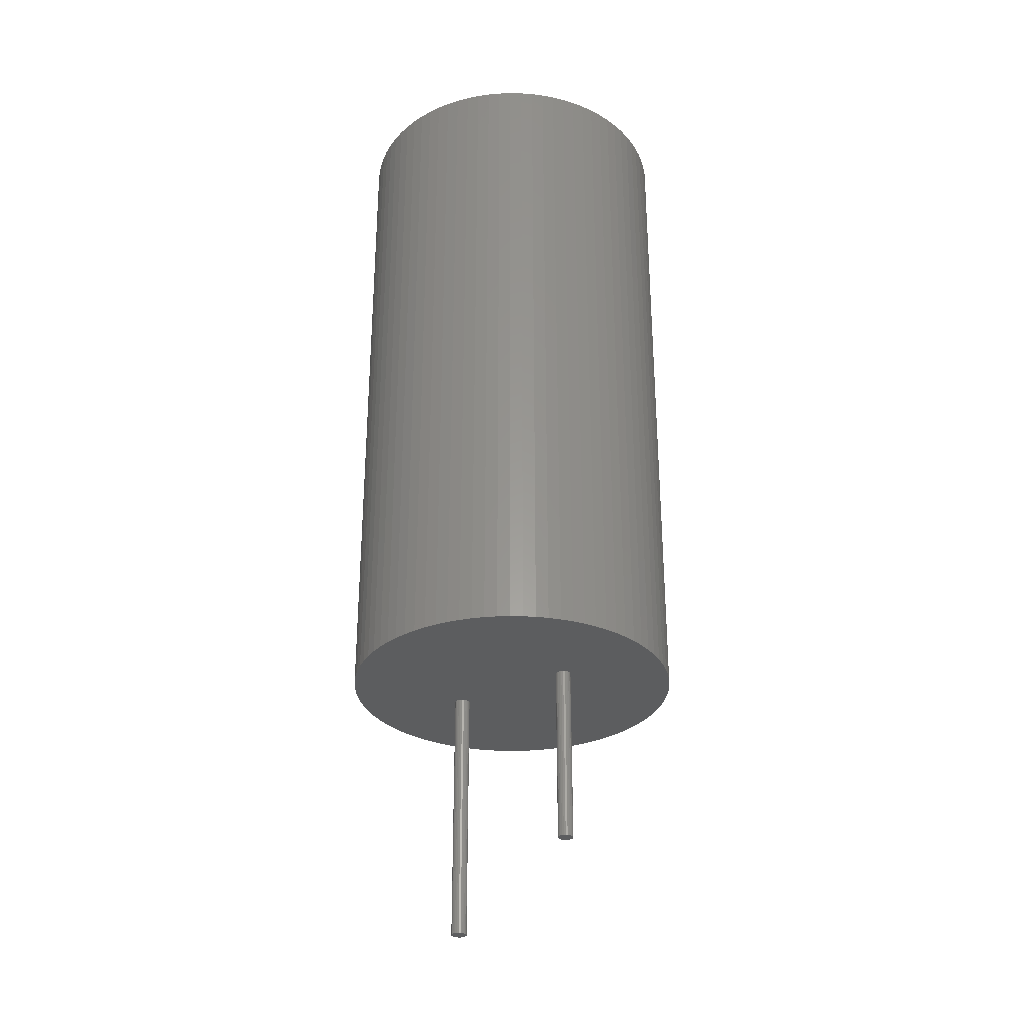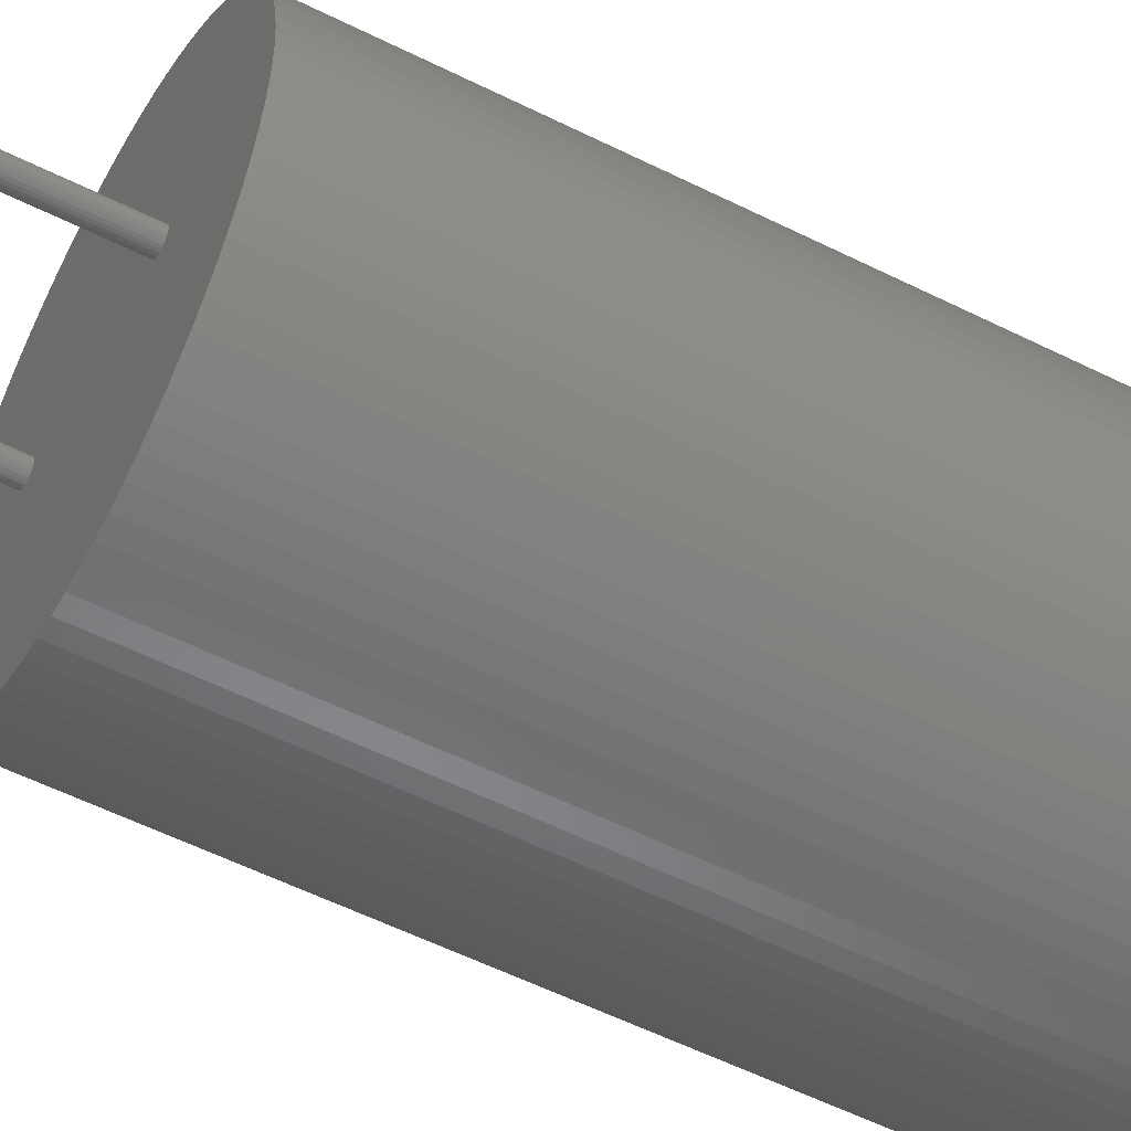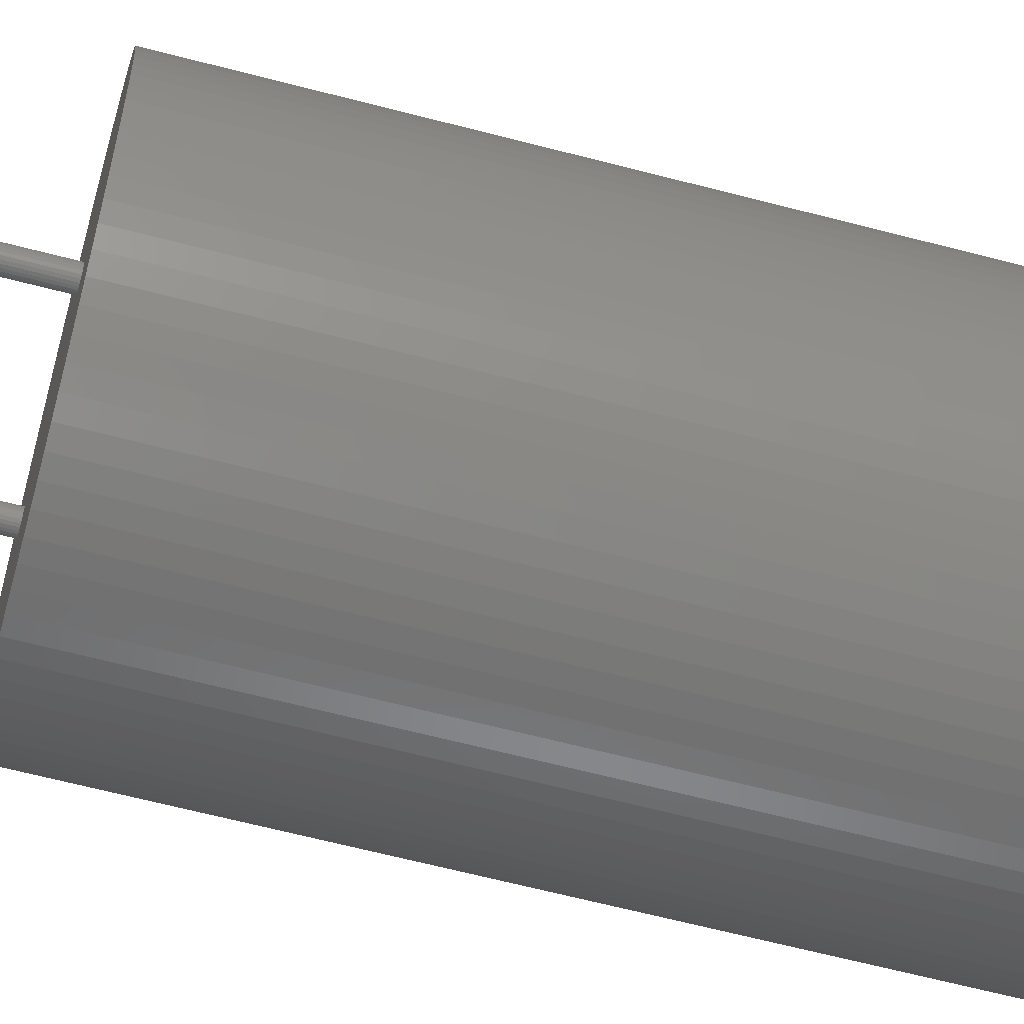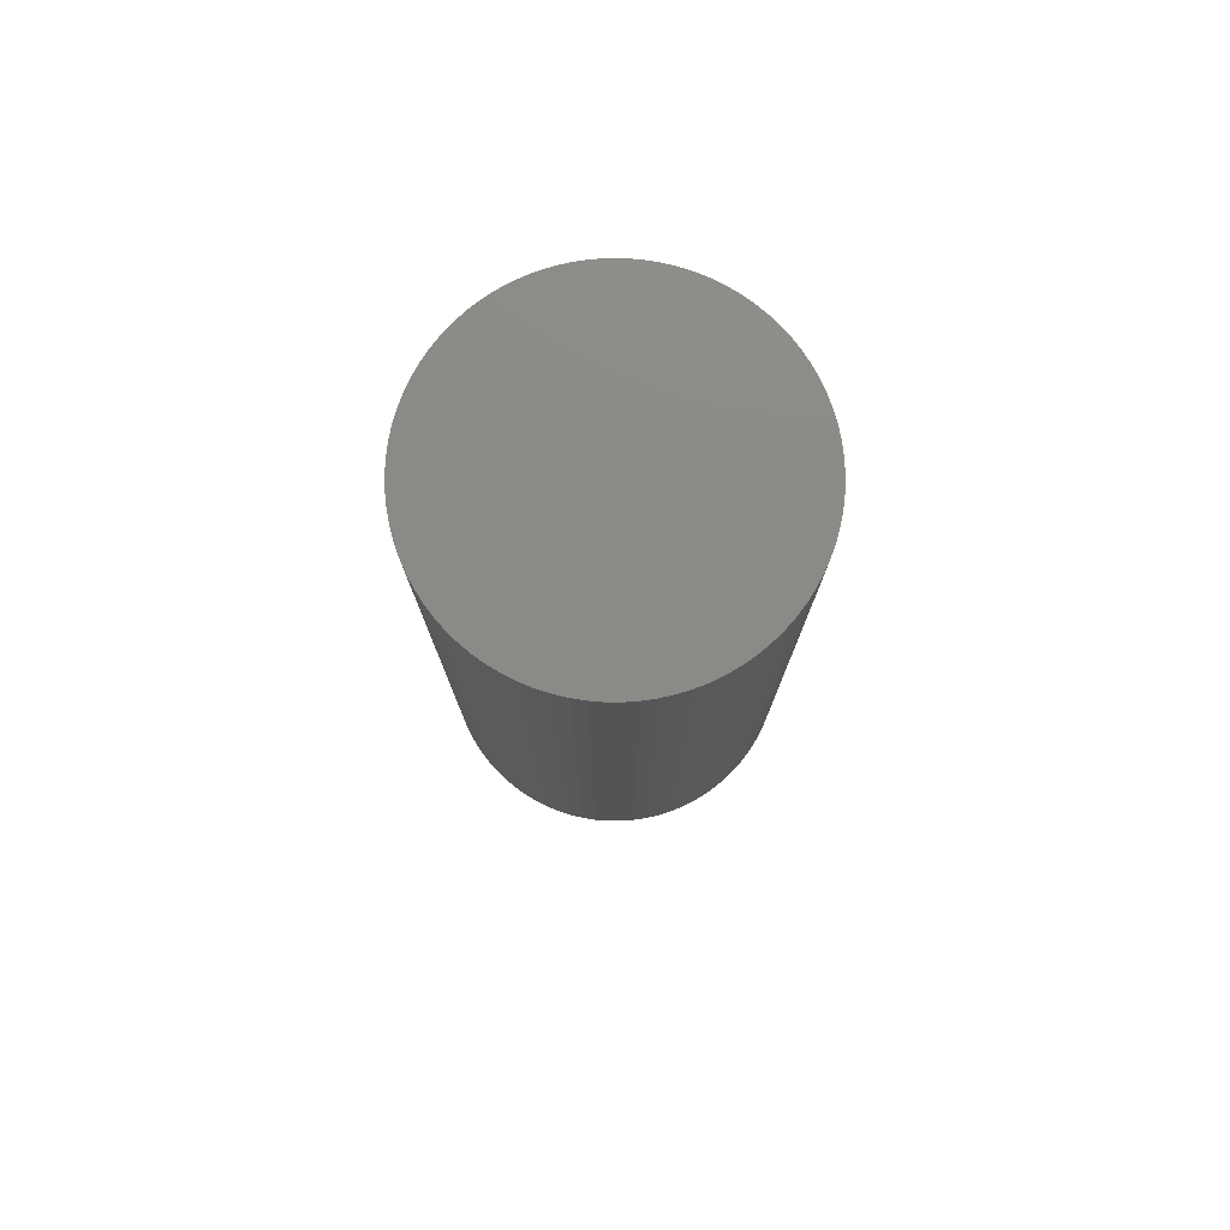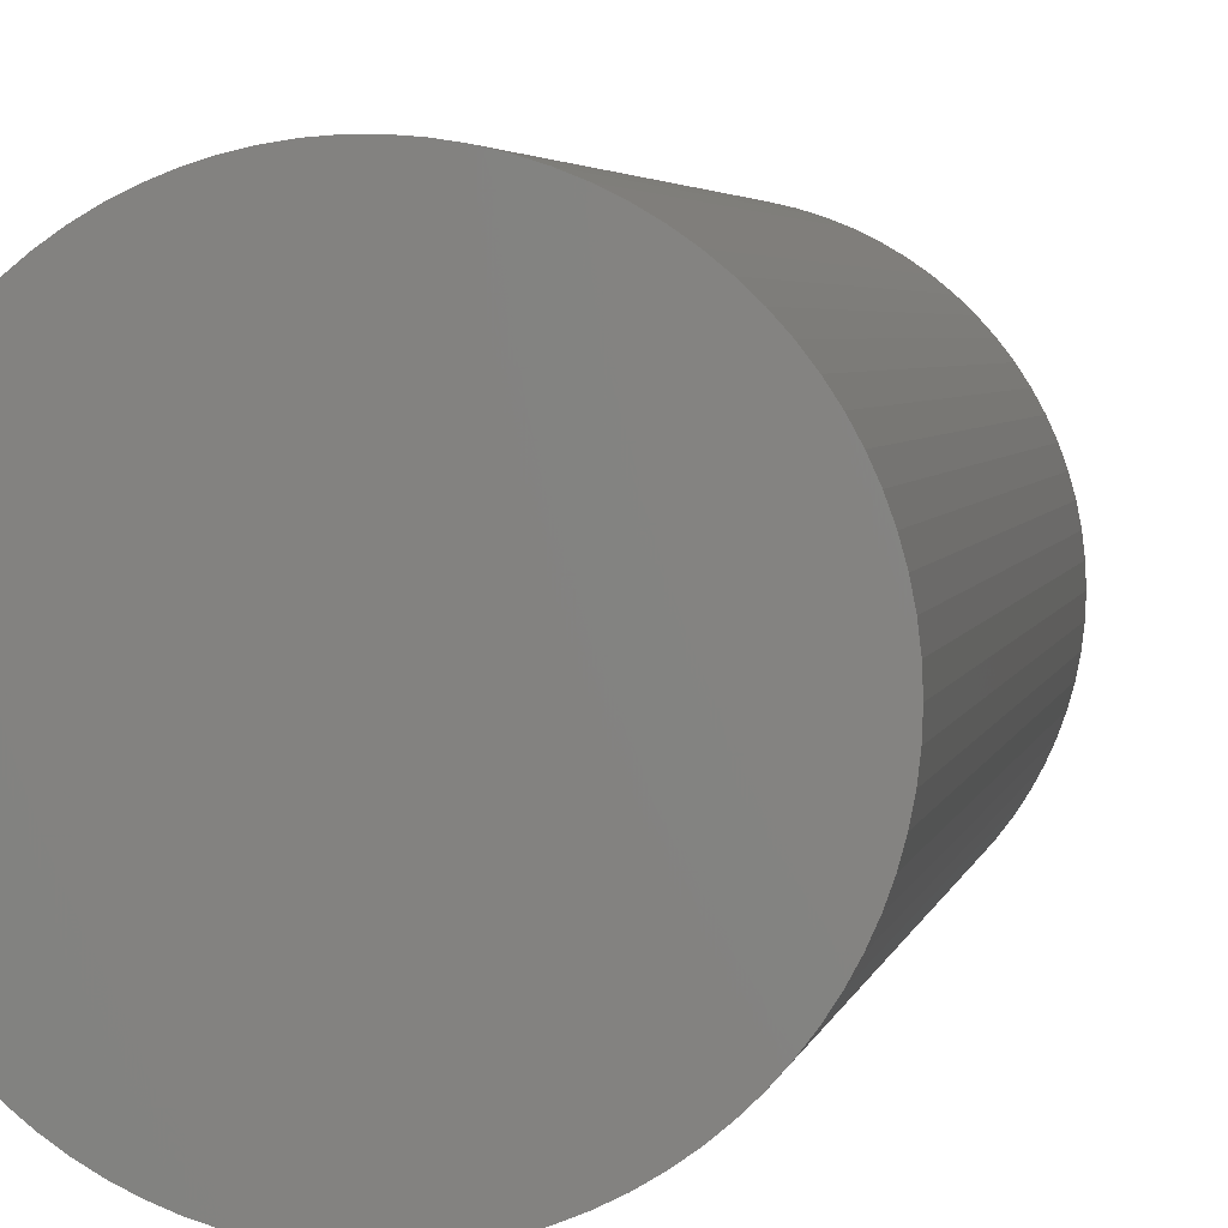
<metadata>
{"format":"stl","ext":"stl","renderer":"f3d","projection":"perspective","resolution":1024,"background":"white","views":[{"elev":-30.7,"azim":33.6,"up":"+Z"},{"elev":-53.9,"azim":-118.3,"up":"+Y"},{"elev":-62.4,"azim":-105.0,"up":"+Y"},{"elev":77.7,"azim":-17.3,"up":"+Z"},{"elev":3.0,"azim":9.0,"up":"+Y"}]}
</metadata>
<code>
# stl→obj: 264 verts, 516 faces
v 8.981 0.4976 27
v 9 -1.592e-15 27
v 9 -1.592e-15 0
v 8.981 0.4976 0
v 8.924 0.9922 27
v 8.924 0.9922 0
v 8.829 1.481 0
v 8.829 1.481 27
v 8.697 1.961 27
v 8.697 1.961 0
v 8.529 2.43 27
v 8.529 2.43 0
v 8.325 2.884 0
v 8.325 2.884 27
v 8.087 3.322 27
v 8.087 3.322 0
v 7.817 3.74 27
v 7.817 3.74 0
v 7.515 4.136 0
v 7.515 4.136 27
v 7.183 4.507 0
v 7.183 4.507 27
v 6.825 4.853 27
v 6.825 4.853 0
v 6.44 5.169 0
v 6.44 5.169 27
v 6.033 5.456 0
v 6.033 5.456 27
v 5.605 5.71 0
v 5.605 5.71 27
v 5.159 5.931 27
v 5.159 5.931 0
v 4.697 6.117 27
v 4.697 6.117 0
v 4.222 6.268 27
v 4.222 6.268 0
v 3.738 6.381 0
v 3.738 6.381 27
v 3.245 6.457 27
v 3.245 6.457 0
v 2.749 6.495 27
v 2.749 6.495 0
v 2.251 6.495 27
v 2.251 6.495 0
v 1.755 6.457 27
v 1.755 6.457 0
v 1.262 6.381 27
v 1.262 6.381 0
v 0.7776 6.268 0
v 0.7776 6.268 27
v 0.3029 6.117 27
v 0.3029 6.117 0
v -0.1589 5.931 27
v -0.1589 5.931 0
v -0.6052 5.71 0
v -0.6052 5.71 27
v -1.033 5.456 0
v -1.033 5.456 27
v -1.44 5.169 27
v -1.44 5.169 0
v -1.825 4.853 0
v -1.825 4.853 27
v -2.183 4.507 27
v -2.183 4.507 0
v -2.515 4.136 27
v -2.515 4.136 0
v -2.817 3.74 27
v -2.817 3.74 0
v -3.087 3.322 27
v -3.087 3.322 0
v -3.325 2.884 27
v -3.325 2.884 0
v -3.529 2.43 27
v -3.529 2.43 0
v -3.697 1.961 27
v -3.697 1.961 0
v -3.829 1.481 27
v -3.829 1.481 0
v -3.924 0.9922 0
v -3.924 0.9922 27
v -3.981 0.4976 0
v -3.981 0.4976 27
v -4 6.569e-15 27
v -4 6.569e-15 0
v -3.981 -0.4976 0
v -3.981 -0.4976 27
v -3.924 -0.9922 27
v -3.924 -0.9922 0
v -3.829 -1.481 27
v -3.829 -1.481 0
v -3.697 -1.961 27
v -3.697 -1.961 0
v -3.529 -2.43 27
v -3.529 -2.43 0
v -3.325 -2.884 27
v -3.325 -2.884 0
v -3.087 -3.322 27
v -3.087 -3.322 0
v -2.817 -3.74 27
v -2.817 -3.74 0
v -2.515 -4.136 27
v -2.515 -4.136 0
v -2.183 -4.507 0
v -2.183 -4.507 27
v -1.825 -4.853 0
v -1.825 -4.853 27
v -1.44 -5.169 27
v -1.44 -5.169 0
v -1.033 -5.456 27
v -1.033 -5.456 0
v -0.6052 -5.71 0
v -0.6052 -5.71 27
v -0.1589 -5.931 27
v -0.1589 -5.931 0
v 0.3029 -6.117 27
v 0.3029 -6.117 0
v 0.7776 -6.268 0
v 0.7776 -6.268 27
v 1.262 -6.381 27
v 1.262 -6.381 0
v 1.755 -6.457 0
v 1.755 -6.457 27
v 2.251 -6.495 27
v 2.251 -6.495 0
v 2.749 -6.495 27
v 2.749 -6.495 0
v 3.245 -6.457 0
v 3.245 -6.457 27
v 3.738 -6.381 27
v 3.738 -6.381 0
v 4.222 -6.268 0
v 4.222 -6.268 27
v 4.697 -6.117 27
v 4.697 -6.117 0
v 5.159 -5.931 0
v 5.159 -5.931 27
v 5.605 -5.71 27
v 5.605 -5.71 0
v 6.033 -5.456 27
v 6.033 -5.456 0
v 6.44 -5.169 0
v 6.44 -5.169 27
v 6.825 -4.853 27
v 6.825 -4.853 0
v 7.183 -4.507 0
v 7.183 -4.507 27
v 7.515 -4.136 27
v 7.515 -4.136 0
v 7.817 -3.74 27
v 7.817 -3.74 0
v 8.087 -3.322 0
v 8.087 -3.322 27
v 8.325 -2.884 27
v 8.325 -2.884 0
v 8.529 -2.43 0
v 8.529 -2.43 27
v 8.697 -1.961 27
v 8.697 -1.961 0
v 8.829 -1.481 0
v 8.829 -1.481 27
v 8.924 -0.9922 27
v 8.924 -0.9922 0
v 8.981 -0.4976 0
v 8.981 -0.4976 27
v 0.01884 -0.2994 0
v -0.05621 -0.2947 -10
v 0.01884 -0.2994 -10
v 0.09271 -0.2853 0
v 0.09271 -0.2853 -10
v 0.1607 -0.2533 0
v 0.1607 -0.2533 -10
v 0.2906 0.07461 0
v 0.3 -7.348e-17 -10
v 0.2906 0.07461 -10
v 0.2187 -0.2054 -10
v 0.3 -7.348e-17 0
v 0.2187 -0.2054 0
v 0.2629 0.1445 0
v 0.2629 0.1445 -10
v 0.2629 -0.1445 0
v 0.2629 -0.1445 -10
v 0.2187 0.2054 0
v 0.2187 0.2054 -10
v 0.2906 -0.07461 0
v 0.2906 -0.07461 -10
v 0.1607 0.2533 0
v 0.1607 0.2533 -10
v 0.09271 0.2853 0
v 0.09271 0.2853 -10
v 0.01884 0.2994 0
v 0.01884 0.2994 -10
v -0.05621 0.2947 -10
v -0.05621 0.2947 0
v -0.1277 0.2714 0
v -0.1277 0.2714 -10
v -0.1912 0.2312 0
v -0.1912 0.2312 -10
v -0.2427 0.1763 -10
v -0.2427 0.1763 0
v -0.2789 0.1104 0
v -0.2789 0.1104 -10
v -0.2976 0.0376 0
v -0.2976 0.0376 -10
v -0.2976 -0.0376 0
v -0.2976 -0.0376 -10
v -0.2789 -0.1104 0
v -0.2789 -0.1104 -10
v -0.2427 -0.1763 0
v -0.2427 -0.1763 -10
v -0.1912 -0.2312 0
v -0.1912 -0.2312 -10
v -0.1277 -0.2714 0
v -0.1277 -0.2714 -10
v -0.05621 -0.2947 0
v 5.093 -0.2853 0
v 5.019 -0.2994 0
v 5.019 -0.2994 -7
v 5.093 -0.2853 -7
v 5.161 -0.2533 0
v 5.161 -0.2533 -7
v 5.219 -0.2054 -7
v 5.219 -0.2054 0
v 5.291 0.07461 0
v 5.3 -7.348e-17 -7
v 5.291 0.07461 -7
v 5.3 -7.348e-17 0
v 5.263 -0.1445 0
v 5.263 -0.1445 -7
v 5.263 0.1445 0
v 5.263 0.1445 -7
v 5.291 -0.07461 0
v 5.291 -0.07461 -7
v 5.219 0.2054 0
v 5.219 0.2054 -7
v 5.161 0.2533 0
v 5.161 0.2533 -7
v 5.093 0.2853 -7
v 5.093 0.2853 0
v 5.019 0.2994 -7
v 5.019 0.2994 0
v 4.944 0.2947 -7
v 4.944 0.2947 0
v 4.872 0.2714 0
v 4.872 0.2714 -7
v 4.809 0.2312 -7
v 4.809 0.2312 0
v 4.757 0.1763 0
v 4.757 0.1763 -7
v 4.721 0.1104 -7
v 4.721 0.1104 0
v 4.702 0.0376 -7
v 4.702 0.0376 0
v 4.702 -0.0376 -7
v 4.702 -0.0376 0
v 4.721 -0.1104 0
v 4.721 -0.1104 -7
v 4.757 -0.1763 -7
v 4.757 -0.1763 0
v 4.809 -0.2312 -7
v 4.809 -0.2312 0
v 4.872 -0.2714 0
v 4.872 -0.2714 -7
v 4.944 -0.2947 -7
v 4.944 -0.2947 0
f 1 2 3
f 1 3 4
f 5 1 4
f 5 4 6
f 5 6 7
f 8 5 7
f 9 8 7
f 9 7 10
f 11 10 12
f 11 9 10
f 11 12 13
f 14 11 13
f 15 13 16
f 15 14 13
f 17 16 18
f 17 18 19
f 17 15 16
f 20 17 19
f 20 19 21
f 22 20 21
f 23 22 21
f 23 21 24
f 23 24 25
f 26 23 25
f 26 25 27
f 28 26 27
f 28 27 29
f 30 28 29
f 31 30 29
f 31 29 32
f 33 31 32
f 33 32 34
f 35 36 37
f 35 33 34
f 35 34 36
f 38 35 37
f 39 37 40
f 39 38 37
f 41 40 42
f 41 39 40
f 43 42 44
f 43 41 42
f 45 44 46
f 45 43 44
f 47 46 48
f 47 48 49
f 47 45 46
f 50 47 49
f 51 49 52
f 51 50 49
f 53 52 54
f 53 54 55
f 53 51 52
f 56 55 57
f 56 53 55
f 58 56 57
f 59 57 60
f 59 60 61
f 59 58 57
f 62 59 61
f 63 61 64
f 63 62 61
f 65 64 66
f 65 63 64
f 67 65 66
f 67 66 68
f 69 67 68
f 69 68 70
f 71 69 70
f 71 70 72
f 73 71 72
f 73 72 74
f 75 73 74
f 75 74 76
f 77 76 78
f 77 78 79
f 77 75 76
f 80 79 81
f 80 77 79
f 82 80 81
f 83 81 84
f 83 84 85
f 83 82 81
f 86 83 85
f 87 85 88
f 87 86 85
f 89 88 90
f 89 87 88
f 91 90 92
f 91 89 90
f 93 92 94
f 93 91 92
f 95 94 96
f 95 93 94
f 97 96 98
f 97 95 96
f 99 98 100
f 99 97 98
f 101 100 102
f 101 102 103
f 101 99 100
f 104 103 105
f 104 101 103
f 106 104 105
f 107 105 108
f 107 106 105
f 109 108 110
f 109 110 111
f 109 107 108
f 112 109 111
f 113 111 114
f 113 112 111
f 115 114 116
f 115 116 117
f 115 113 114
f 118 115 117
f 119 118 117
f 119 117 120
f 119 120 121
f 122 119 121
f 123 122 121
f 123 121 124
f 125 123 124
f 125 124 126
f 125 126 127
f 128 125 127
f 129 128 127
f 129 127 130
f 129 130 131
f 132 129 131
f 133 132 131
f 133 131 134
f 133 134 135
f 136 133 135
f 137 136 135
f 137 135 138
f 139 137 138
f 139 138 140
f 139 140 141
f 142 139 141
f 143 142 141
f 143 141 144
f 143 144 145
f 146 143 145
f 147 145 148
f 147 146 145
f 149 148 150
f 149 150 151
f 149 147 148
f 152 149 151
f 153 151 154
f 153 154 155
f 153 152 151
f 156 153 155
f 157 155 158
f 157 158 159
f 157 156 155
f 160 157 159
f 161 159 162
f 161 162 163
f 161 160 159
f 164 161 163
f 2 163 3
f 2 164 163
f 15 11 14
f 139 69 71
f 139 71 136
f 28 30 31
f 139 136 137
f 67 69 139
f 17 8 11
f 107 104 106
f 17 11 15
f 20 45 161
f 20 161 8
f 143 139 142
f 63 65 67
f 20 8 17
f 63 67 139
f 22 23 26
f 22 26 28
f 22 31 33
f 22 33 45
f 22 28 31
f 22 45 20
f 147 63 139
f 147 139 143
f 95 97 99
f 95 99 101
f 147 143 146
f 59 62 63
f 113 107 109
f 113 109 112
f 93 95 101
f 93 101 104
f 152 147 149
f 93 104 107
f 93 107 113
f 56 58 59
f 53 59 63
f 53 63 147
f 118 113 115
f 53 147 152
f 53 152 153
f 53 56 59
f 51 153 156
f 51 53 153
f 119 113 118
f 157 51 156
f 160 51 157
f 47 50 51
f 47 51 160
f 86 87 89
f 45 160 161
f 86 89 91
f 86 91 93
f 45 47 160
f 41 43 45
f 125 119 122
f 125 122 123
f 39 41 45
f 128 119 125
f 80 86 93
f 80 82 83
f 80 83 86
f 8 2 1
f 8 1 5
f 8 161 164
f 8 164 2
f 132 113 119
f 132 119 128
f 132 80 93
f 132 77 80
f 132 128 129
f 132 93 113
f 33 39 45
f 33 35 38
f 75 77 132
f 33 38 39
f 11 8 9
f 73 75 132
f 73 132 133
f 136 73 133
f 71 73 136
f 13 12 16
f 72 70 140
f 135 72 140
f 32 29 27
f 138 135 140
f 140 70 68
f 12 7 18
f 105 103 108
f 16 12 18
f 162 46 19
f 7 162 19
f 141 140 144
f 68 66 64
f 18 7 19
f 140 68 64
f 25 24 21
f 27 25 21
f 34 32 21
f 46 34 21
f 32 27 21
f 19 46 21
f 140 64 148
f 144 140 148
f 100 98 96
f 102 100 96
f 145 144 148
f 64 61 60
f 110 108 114
f 111 110 114
f 102 96 94
f 103 102 94
f 150 148 151
f 108 103 94
f 114 108 94
f 60 57 55
f 64 60 54
f 148 64 54
f 116 114 117
f 151 148 54
f 154 151 54
f 60 55 54
f 155 154 52
f 154 54 52
f 117 114 120
f 155 52 158
f 158 52 159
f 52 49 48
f 159 52 48
f 90 88 85
f 162 159 46
f 92 90 85
f 94 92 85
f 159 48 46
f 46 44 42
f 121 120 126
f 124 121 126
f 46 42 40
f 126 120 127
f 94 85 79
f 84 81 79
f 85 84 79
f 4 3 7
f 6 4 7
f 163 162 7
f 3 163 7
f 120 114 131
f 127 120 131
f 94 79 131
f 79 78 131
f 130 127 131
f 114 94 131
f 46 40 34
f 37 36 34
f 131 78 76
f 40 37 34
f 10 7 12
f 131 76 74
f 134 131 74
f 134 74 135
f 135 74 72
f 165 166 167
f 168 165 167
f 168 167 169
f 170 168 169
f 170 169 171
f 172 173 174
f 170 171 175
f 172 176 173
f 177 170 175
f 178 174 179
f 178 172 174
f 180 177 175
f 180 175 181
f 182 179 183
f 182 178 179
f 184 180 181
f 184 181 185
f 184 185 173
f 176 184 173
f 186 183 187
f 186 182 183
f 188 187 189
f 188 186 187
f 190 189 191
f 190 191 192
f 190 188 189
f 193 190 192
f 194 192 195
f 194 193 192
f 196 195 197
f 196 197 198
f 196 194 195
f 199 196 198
f 200 198 201
f 200 199 198
f 202 200 201
f 202 201 203
f 204 202 203
f 204 203 205
f 206 204 205
f 206 205 207
f 208 206 207
f 208 207 209
f 210 208 209
f 210 209 211
f 212 210 211
f 212 211 213
f 212 213 166
f 214 212 166
f 165 214 166
f 212 208 210
f 202 204 206
f 202 206 208
f 168 212 214
f 168 214 165
f 168 208 212
f 170 200 202
f 170 202 208
f 170 208 168
f 196 199 200
f 180 170 177
f 180 200 170
f 193 194 196
f 172 180 184
f 172 184 176
f 188 190 193
f 188 193 196
f 178 196 200
f 178 200 180
f 178 188 196
f 178 180 172
f 186 188 178
f 182 186 178
f 211 209 213
f 207 205 203
f 209 207 203
f 166 213 169
f 167 166 169
f 213 209 169
f 203 201 171
f 209 203 171
f 169 209 171
f 201 198 197
f 175 171 181
f 171 201 181
f 197 195 192
f 185 181 174
f 173 185 174
f 192 191 189
f 197 192 189
f 201 197 179
f 181 201 179
f 174 181 179
f 197 189 179
f 179 189 187
f 179 187 183
f 215 216 217
f 215 217 218
f 219 215 218
f 219 218 220
f 219 220 221
f 222 219 221
f 223 224 225
f 223 226 224
f 227 222 221
f 227 221 228
f 229 225 230
f 229 223 225
f 231 227 228
f 231 228 232
f 231 232 224
f 233 230 234
f 226 231 224
f 233 229 230
f 235 234 236
f 235 236 237
f 235 233 234
f 238 237 239
f 238 235 237
f 240 239 241
f 240 238 239
f 242 240 241
f 243 241 244
f 243 244 245
f 243 242 241
f 246 243 245
f 247 245 248
f 247 248 249
f 247 246 245
f 250 249 251
f 250 247 249
f 252 250 251
f 252 251 253
f 254 252 253
f 255 254 253
f 255 253 256
f 255 256 257
f 258 255 257
f 258 257 259
f 260 258 259
f 261 260 259
f 261 259 262
f 261 262 263
f 264 261 263
f 216 264 263
f 216 263 217
f 261 258 260
f 264 258 261
f 254 255 258
f 252 254 258
f 215 264 216
f 222 215 219
f 246 247 250
f 246 250 252
f 246 258 264
f 246 264 215
f 246 252 258
f 227 215 222
f 242 243 246
f 242 246 215
f 223 227 231
f 223 231 226
f 238 240 242
f 238 242 215
f 229 215 227
f 229 227 223
f 229 238 215
f 233 235 238
f 233 238 229
f 259 257 262
f 262 257 263
f 257 256 253
f 257 253 251
f 217 263 218
f 220 218 221
f 249 248 245
f 251 249 245
f 263 257 245
f 218 263 245
f 257 251 245
f 221 218 228
f 245 244 241
f 218 245 241
f 232 228 225
f 224 232 225
f 241 239 237
f 218 241 237
f 228 218 230
f 225 228 230
f 218 237 230
f 237 236 234
f 230 237 234

</code>
